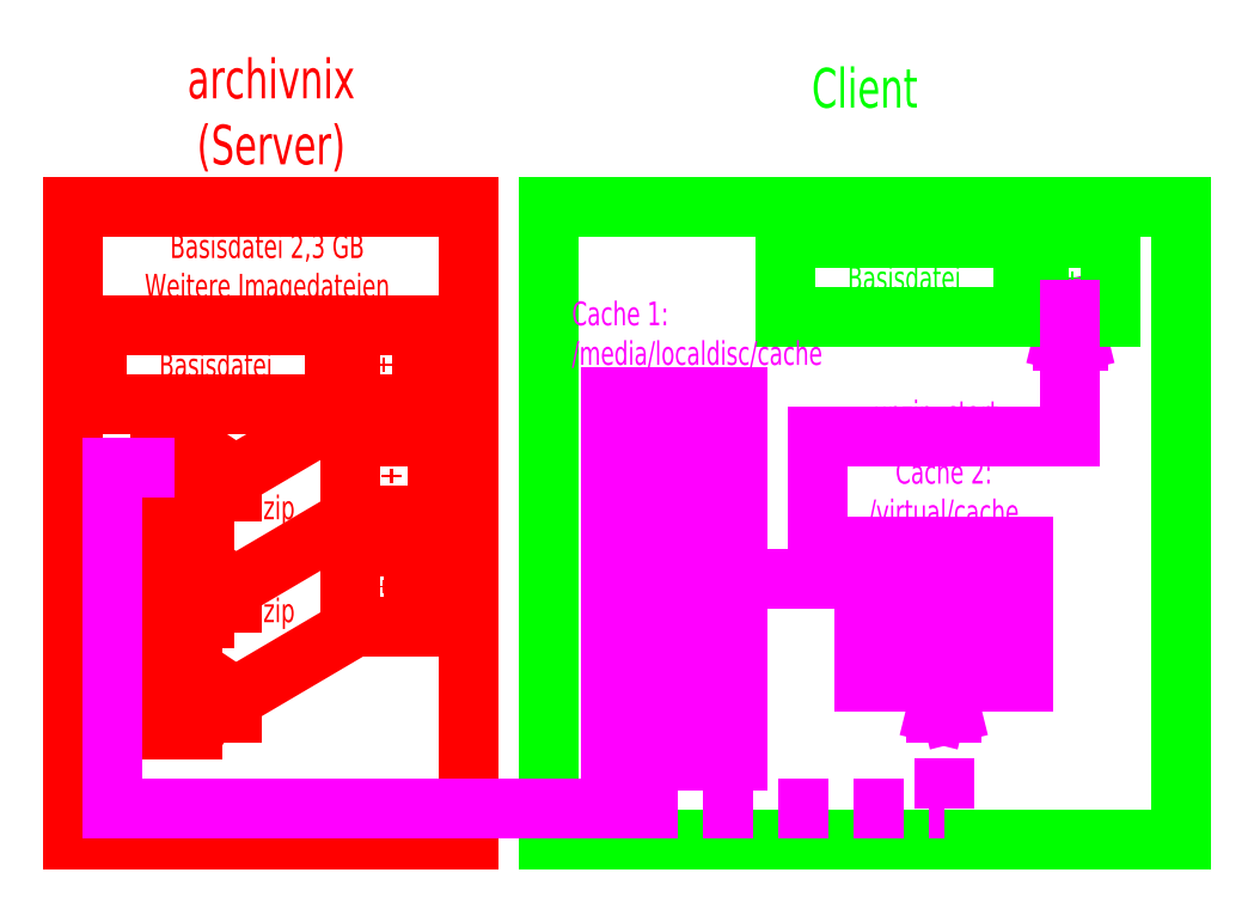
<metadata>
{"format":"dxf","ext":"dxf","renderer":"ezdxf+matplotlib","layout":"modelspace","background":"white","min_lineweight":24,"dpi":150}
</metadata>
<code>
0
SECTION
2
ENTITIES
0
LINE
8
server
10
0
20
80
30
0
11
0
21
0
31
0
0
LINE
8
server
10
0
20
0
30
0
11
50
21
0
31
0
0
LINE
8
server
10
50
20
0
30
0
11
50
21
80
31
0
0
LINE
8
server
10
50
20
80
30
0
11
0
21
80
31
0
0
LINE
8
client
10
60
20
80
30
0
11
60
21
0
31
0
0
LINE
8
client
10
60
20
0
30
0
11
140
21
0
31
0
0
LINE
8
client
10
140
20
0
30
0
11
140
21
80
31
0
0
LINE
8
client
10
140
20
80
30
0
11
60
21
80
31
0
0
MTEXT
8
server
10
25
20
92
30
0
40
5
41
100
71
5
72
0
1
archivnix\P(Server)
7
normallatin1
50
0
73
1
44
1
0
MTEXT
8
client
10
100
20
95
30
0
40
5
41
100
71
5
72
0
1
Client
7
normallatin1
50
0
73
1
44
1
0
LINE
8
server
10
35
20
37
30
0
11
35
21
27
31
0
0
LINE
8
server
10
35
20
27
30
0
11
43
21
27
31
0
0
LINE
8
server
10
43
20
27
30
0
11
43
21
37
31
0
0
LINE
8
server
10
43
20
37
30
0
11
35
21
37
31
0
0
LINE
8
server
10
35
20
41
30
0
11
46
21
41
31
0
0
MTEXT
8
server
10
39
20
32
30
0
40
3
41
100
71
5
72
0
1
+
7
normallatin1
50
90
73
1
44
1
0
MTEXT
8
server
10
40
20
46
30
0
40
3
41
100
71
5
72
0
1
+
7
normallatin1
50
90
73
1
44
1
0
LINE
8
server
10
46
20
51
30
0
11
35
21
51
31
0
0
LINE
8
server
10
35
20
51
30
0
11
35
21
41
31
0
0
LINE
8
server
10
46
20
41
30
0
11
46
21
51
31
0
0
MTEXT
8
server
10
39
20
60
30
0
40
3
41
100
71
5
72
0
1
+
7
normallatin1
50
90
73
1
44
1
0
LINE
8
server
10
35
20
55
30
0
11
44
21
55
31
0
0
LINE
8
server
10
44
20
55
30
0
11
44
21
65
31
0
0
LINE
8
server
10
44
20
65
30
0
11
35
21
65
31
0
0
LINE
8
server
10
35
20
65
30
0
11
35
21
55
31
0
0
LINE
8
server
10
3
20
65
30
0
11
3
21
55
31
0
0
LINE
8
server
10
3
20
55
30
0
11
33
21
55
31
0
0
LINE
8
server
10
33
20
55
30
0
11
33
21
65
31
0
0
LINE
8
server
10
33
20
65
30
0
11
3
21
65
31
0
0
LINE
8
mit - Schritt-1
10
34
20
54
30
0
11
17
21
44
31
0
0
LINE
8
mit - Schritt-1
10
17
20
44
30
0
11
20
21
44
31
0
0
LINE
8
mit - Schritt-1
10
34
20
40
30
0
11
17
21
30
31
0
0
LINE
8
mit - Schritt-1
10
17
20
30
30
0
11
20
21
30
31
0
0
LINE
8
mit - Schritt-1
10
34
20
26
30
0
11
17
21
16
31
0
0
LINE
8
mit - Schritt-1
10
17
20
16
30
0
11
20
21
16
31
0
0
MTEXT
8
mit - Schritt-1
10
26
20
42
30
0
40
3
41
100
71
5
72
0
1
zip
7
normallatin1
50
0
73
1
44
1
0
MTEXT
8
mit - Schritt-1
10
26
20
29
30
0
40
3
41
100
71
5
72
0
1
zip
7
normallatin1
50
0
73
1
44
1
0
LINE
8
mit - Schritt-1
10
11
20
24
30
0
11
11
21
14
31
0
0
LINE
8
mit - Schritt-1
10
11
20
38
30
0
11
11
21
28
31
0
0
LINE
8
mit - Schritt-1
10
11
20
52
30
0
11
11
21
42
31
0
0
LINE
8
mit - Schritt-1
10
15.5
20
52
30
0
11
15.5
21
42
31
0
0
LINE
8
mit - Schritt-1
10
16.5
20
38
30
0
11
16.5
21
28
31
0
0
LINE
8
mit - Schritt-1
10
15
20
24
30
0
11
15
21
14
31
0
0
MTEXT
8
mit - Schritt-1
10
13
20
47
30
0
40
3
41
100
71
5
72
0
1
+
7
normallatin1
50
90
73
1
44
1
0
MTEXT
8
mit - Schritt-1
10
14
20
33
30
0
40
3
41
100
71
5
72
0
1
+
7
normallatin1
50
90
73
1
44
1
0
MTEXT
8
mit - Schritt-1
10
13
20
19
30
0
40
3
41
100
71
5
72
0
1
+
7
normallatin1
50
90
73
1
44
1
0
LINE
8
mit - Schritt-1
10
15.5
20
52
30
0
11
11
21
52
31
0
0
LINE
8
mit - Schritt-1
10
11
20
42
30
0
11
15.5
21
42
31
0
0
LINE
8
mit - Schritt-1
10
16.5
20
38
30
0
11
11
21
38
31
0
0
LINE
8
mit - Schritt-1
10
11
20
28
30
0
11
16.5
21
28
31
0
0
LINE
8
mit - Schritt-1
10
15
20
24
30
0
11
11
21
24
31
0
0
LINE
8
mit - Schritt-1
10
11
20
14
30
0
11
15
21
14
31
0
0
LINE
8
mit - Schritt-1
10
17
20
44
30
0
11
19
21
47
31
0
0
LINE
8
mit - Schritt-1
10
17
20
30
30
0
11
19
21
33
31
0
0
LINE
8
mit - Schritt-1
10
17
20
16
30
0
11
19
21
19
31
0
0
LINE
8
mit - Schritt-2
10
9
20
47
30
0
11
5
21
47
31
0
0
LINE
8
mit - Schritt-2
10
73
20
24
30
0
11
73
21
14
31
0
0
LINE
8
mit - Schritt-2
10
73
20
38
30
0
11
73
21
28
31
0
0
LINE
8
mit - Schritt-2
10
73
20
52
30
0
11
73
21
42
31
0
0
LINE
8
mit - Schritt-2
10
77.5
20
52
30
0
11
77.5
21
42
31
0
0
LINE
8
mit - Schritt-2
10
78.5
20
38
30
0
11
78.5
21
28
31
0
0
LINE
8
mit - Schritt-2
10
77
20
24
30
0
11
77
21
14
31
0
0
MTEXT
8
mit - Schritt-2
10
75
20
47
30
0
40
3
41
100
71
5
72
0
1
+
7
normallatin1
50
90
73
1
44
1
0
MTEXT
8
mit - Schritt-2
10
76
20
33
30
0
40
3
41
100
71
5
72
0
1
+
7
normallatin1
50
90
73
1
44
1
0
MTEXT
8
mit - Schritt-2
10
75
20
19
30
0
40
3
41
100
71
5
72
0
1
+
7
normallatin1
50
90
73
1
44
1
0
LINE
8
mit - Schritt-2
10
77.5
20
52
30
0
11
73
21
52
31
0
0
LINE
8
mit - Schritt-2
10
73
20
42
30
0
11
77.5
21
42
31
0
0
LINE
8
mit - Schritt-2
10
78.5
20
38
30
0
11
73
21
38
31
0
0
LINE
8
mit - Schritt-2
10
73
20
28
30
0
11
78.5
21
28
31
0
0
LINE
8
mit - Schritt-2
10
77
20
24
30
0
11
73
21
24
31
0
0
LINE
8
mit - Schritt-2
10
73
20
14
30
0
11
77
21
14
31
0
0
LINE
8
mit - Schritt-2
10
68
20
56
30
0
11
84
21
56
31
0
0
LINE
8
mit - Schritt-2
10
84
20
56
30
0
11
84
21
10
31
0
0
LINE
8
mit - Schritt-2
10
84
20
10
30
0
11
68
21
10
31
0
0
LINE
8
mit - Schritt-2
10
68
20
10
30
0
11
68
21
56
31
0
0
LINE
8
mit - Schritt-2
10
120
20
20
30
0
11
100
21
20
31
0
0
LINE
8
mit - Schritt-2
10
110
20
20
30
0
11
109
21
16
31
0
0
LINE
8
mit - Schritt-2
10
109
20
16
30
0
11
111
21
16
31
0
0
LINE
8
mit - Schritt-2
10
111
20
16
30
0
11
110
21
20
31
0
0
LINE
8
mit - Schritt-2
10
5
20
4
30
0
11
70
21
4
31
0
0
LINE
8
mit - Schritt-2
10
5
20
47
30
0
11
5
21
4
31
0
0
LINE
8
mit - Schritt-2
10
70
20
4
30
0
11
70
21
10
31
0
0
LINE
8
mit - Schritt-2
10
70
20
10
30
0
11
69
21
6
31
0
0
LINE
8
mit - Schritt-2
10
69
20
6
30
0
11
71
21
6
31
0
0
LINE
8
mit - Schritt-2
10
71
20
6
30
0
11
70
21
10
31
0
0
LINE
8
mit - Schritt-2
10
70
20
4
30
0
11
110
21
4
31
0
0
LINE
8
mit - Schritt-2
10
110
20
4
30
0
11
110
21
20
31
0
0
LINE
8
mit - Schritt-3
10
80
20
33
30
0
11
94
21
33
31
0
0
LINE
8
mit - Schritt-3
10
126
20
67
30
0
11
125
21
63
31
0
0
LINE
8
mit - Schritt-3
10
125
20
63
30
0
11
127
21
63
31
0
0
LINE
8
mit - Schritt-3
10
127
20
63
30
0
11
126
21
67
31
0
0
MTEXT
8
client
10
126
20
71
30
0
40
3
41
100
71
5
72
0
1
+
7
normallatin1
50
90
73
1
44
1
0
LINE
8
client
10
122
20
66
30
0
11
131
21
66
31
0
0
LINE
8
client
10
131
20
66
30
0
11
131
21
76
31
0
0
LINE
8
client
10
131
20
76
30
0
11
122
21
76
31
0
0
LINE
8
client
10
122
20
76
30
0
11
122
21
66
31
0
0
LINE
8
client
10
90
20
76
30
0
11
90
21
66
31
0
0
LINE
8
client
10
90
20
66
30
0
11
120
21
66
31
0
0
LINE
8
client
10
120
20
66
30
0
11
120
21
76
31
0
0
LINE
8
client
10
120
20
76
30
0
11
90
21
76
31
0
0
LINE
8
Ohne leovirtsrarter
10
110
20
58
30
0
11
46
21
58
31
0
0
LINE
8
Ohne leovirtsrarter
10
46
20
58
30
0
11
119
21
58
31
0
0
LINE
8
Ohne leovirtsrarter
10
119
20
58
30
0
11
123
21
65
31
0
0
LINE
8
Ohne leovirtsrarter
10
123
20
65
30
0
11
121
21
63
31
0
0
LINE
8
Ohne leovirtsrarter
10
123
20
65
30
0
11
122.3
21
62.26
31
0
0
MTEXT
8
mit - Schritt-2
10
63
20
64
30
0
40
3
41
100
71
4
72
0
1
Cache\~1:\P/media/localdisc/cache
7
normallatin1
50
0
73
1
44
1
0
MTEXT
8
server
10
24.5
20
72.5
30
0
40
3
41
100
71
5
72
0
1
Basisdatei\~2,3\~GB\PWeitere\~Imagedateien
7
normallatin1
50
0
73
1
44
1
0
MTEXT
8
server
10
18
20
60
30
0
40
3
41
100
71
5
72
0
1
Basisdatei
7
normallatin1
50
0
73
1
44
1
0
MTEXT
8
client
10
105
20
71
30
0
40
3
41
100
71
5
72
0
1
Basisdatei
7
normallatin1
50
0
73
1
44
1
0
LINE
8
mit - Schritt-2
10
100
20
37
30
0
11
120
21
37
31
0
0
MTEXT
8
mit - Schritt-2
10
110
20
44
30
0
40
3
41
100
71
5
72
0
1
Cache\~2:\P/virtual/cache
7
normallatin1
50
0
73
1
44
1
0
MTEXT
8
mit - Schritt-2
10
114
20
27
30
0
40
3
41
100
71
5
72
0
1
+
7
normallatin1
50
90
73
1
44
1
0
LINE
8
mit - Schritt-2
10
100
20
20
30
0
11
100
21
37
31
0
0
LINE
8
mit - Schritt-2
10
120
20
37
30
0
11
120
21
20
31
0
0
LINE
8
mit - Schritt-2
10
104
20
34
30
0
11
104
21
24
31
0
0
LINE
8
mit - Schritt-2
10
109.5
20
34
30
0
11
109.5
21
24
31
0
0
MTEXT
8
mit - Schritt-2
10
107
20
29
30
0
40
3
41
100
71
5
72
0
1
+
7
normallatin1
50
90
73
1
44
1
0
LINE
8
mit - Schritt-2
10
109.5
20
34
30
0
11
104
21
34
31
0
0
LINE
8
mit - Schritt-2
10
104
20
24
30
0
11
109.5
21
24
31
0
0
LINE
8
mit - Schritt-2
10
112
20
34
30
0
11
112
21
24
31
0
0
LINE
8
mit - Schritt-2
10
116
20
34
30
0
11
116
21
24
31
0
0
LINE
8
mit - Schritt-2
10
116
20
34
30
0
11
112
21
34
31
0
0
LINE
8
mit - Schritt-2
10
112
20
24
30
0
11
116
21
24
31
0
0
LINE
8
mit - Schritt-3
10
94
20
51
30
0
11
126
21
51
31
0
0
MTEXT
8
mit - Schritt-3
10
109
20
54
30
0
40
3
41
100
71
5
72
0
1
unzip,\~start
7
normallatin1
50
0
73
1
44
1
0
LINE
8
mit - Schritt-3
10
94
20
33
30
0
11
94
21
51
31
0
0
LINE
8
mit - Schritt-3
10
126
20
51
30
0
11
126
21
67
31
0
0
ENDSEC
0
EOF

</code>
